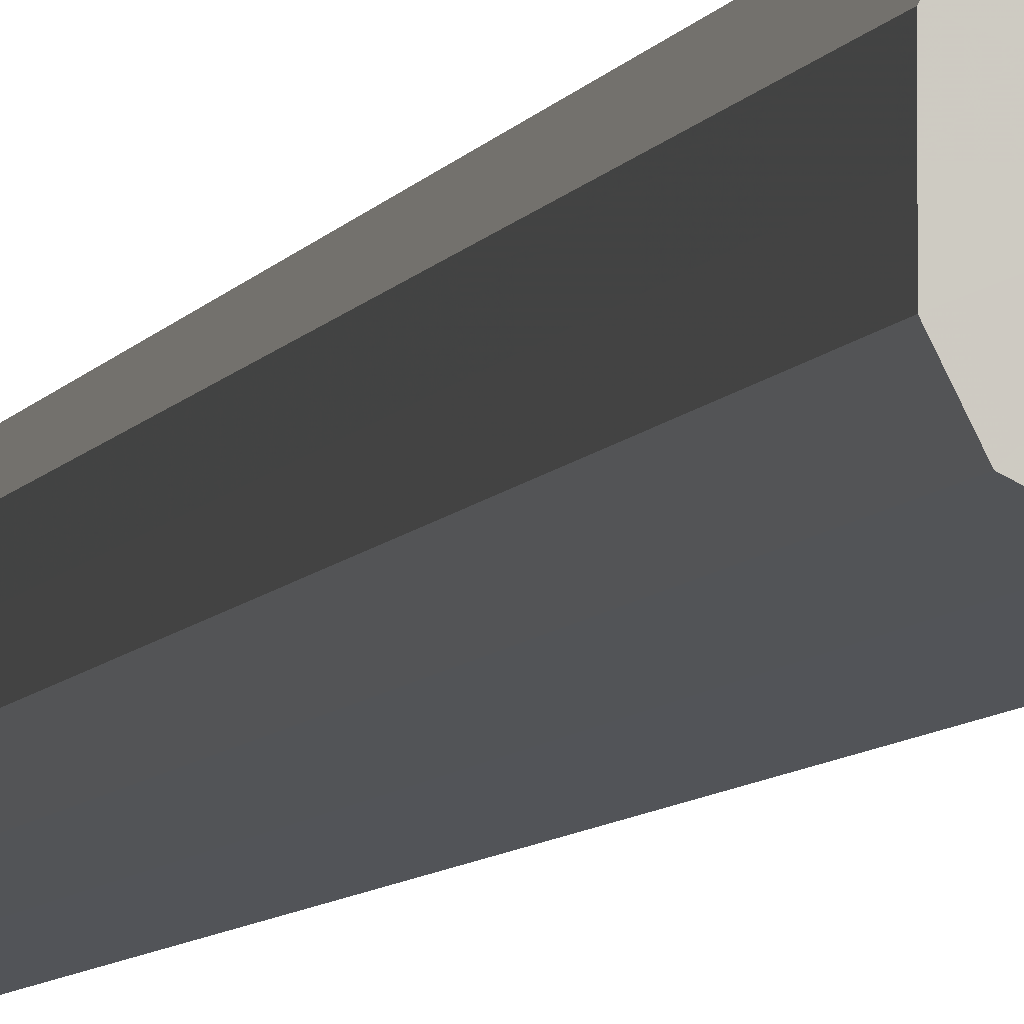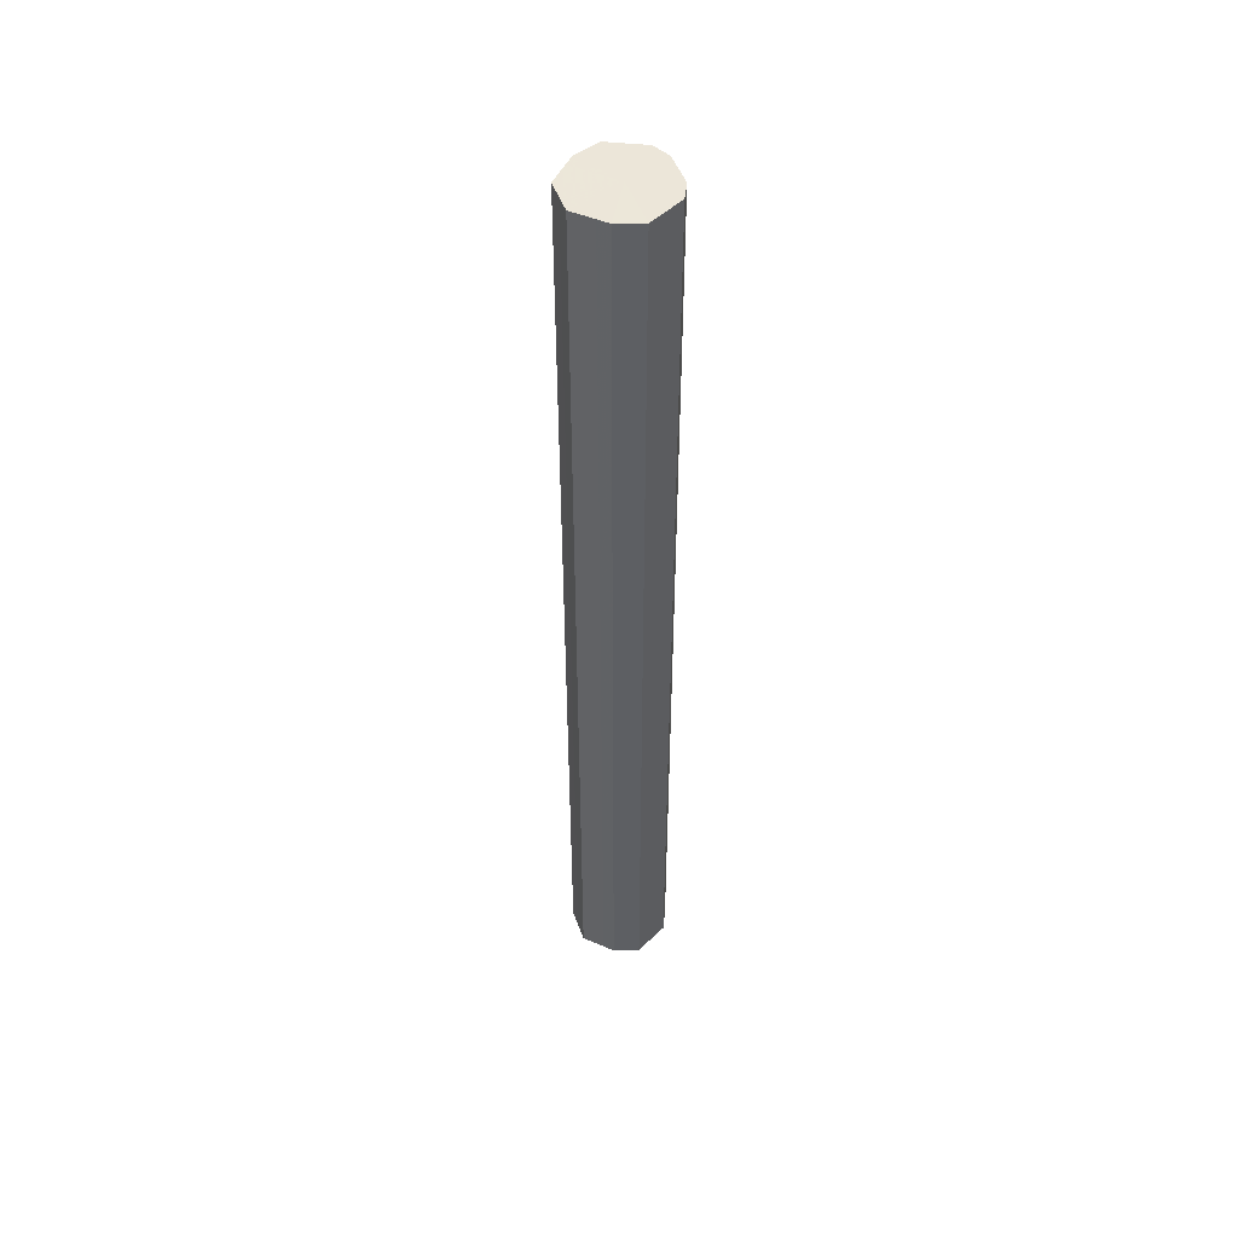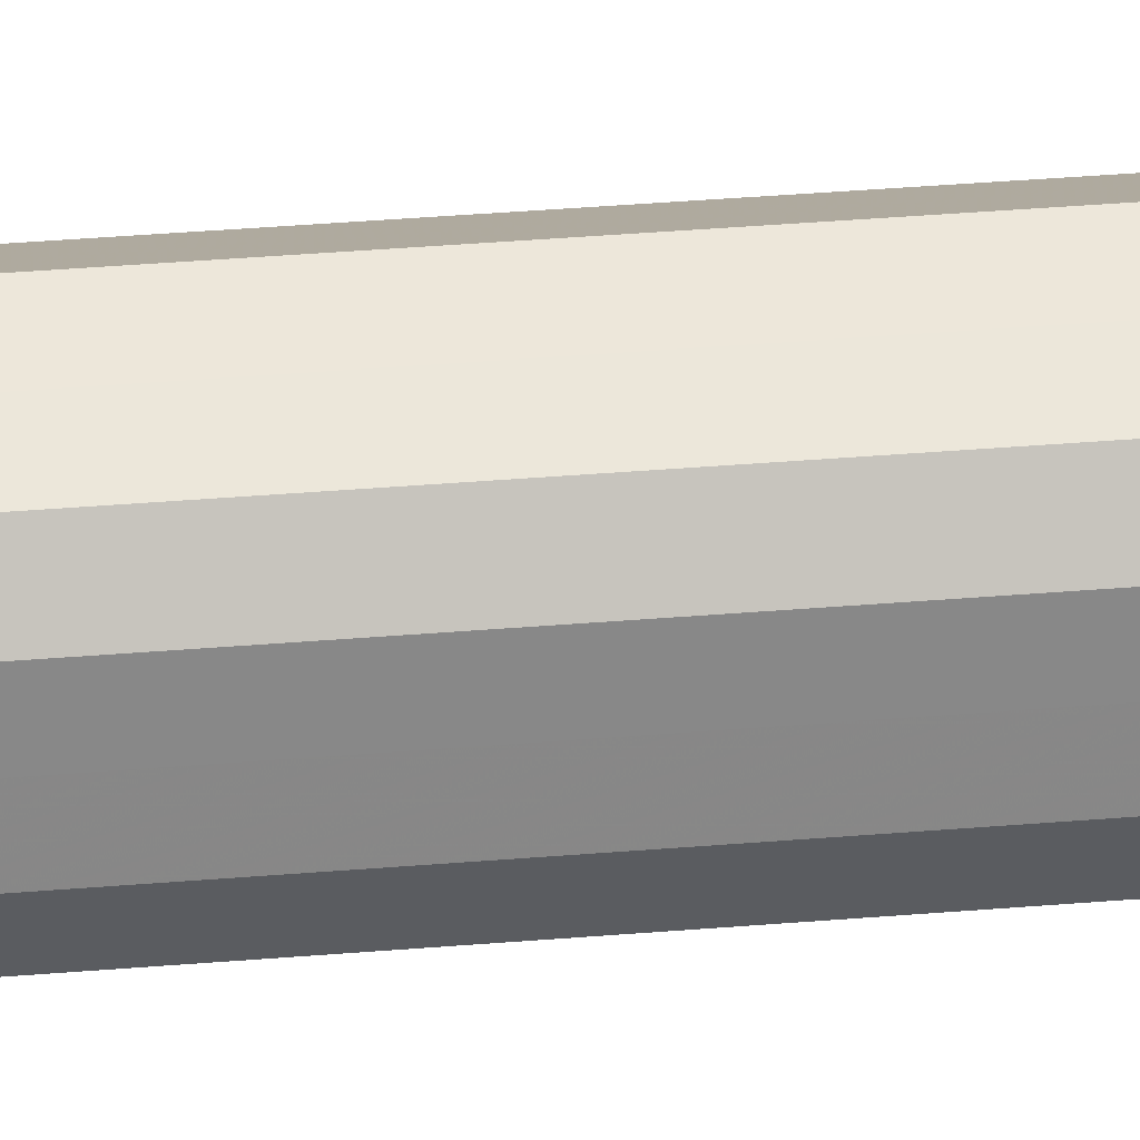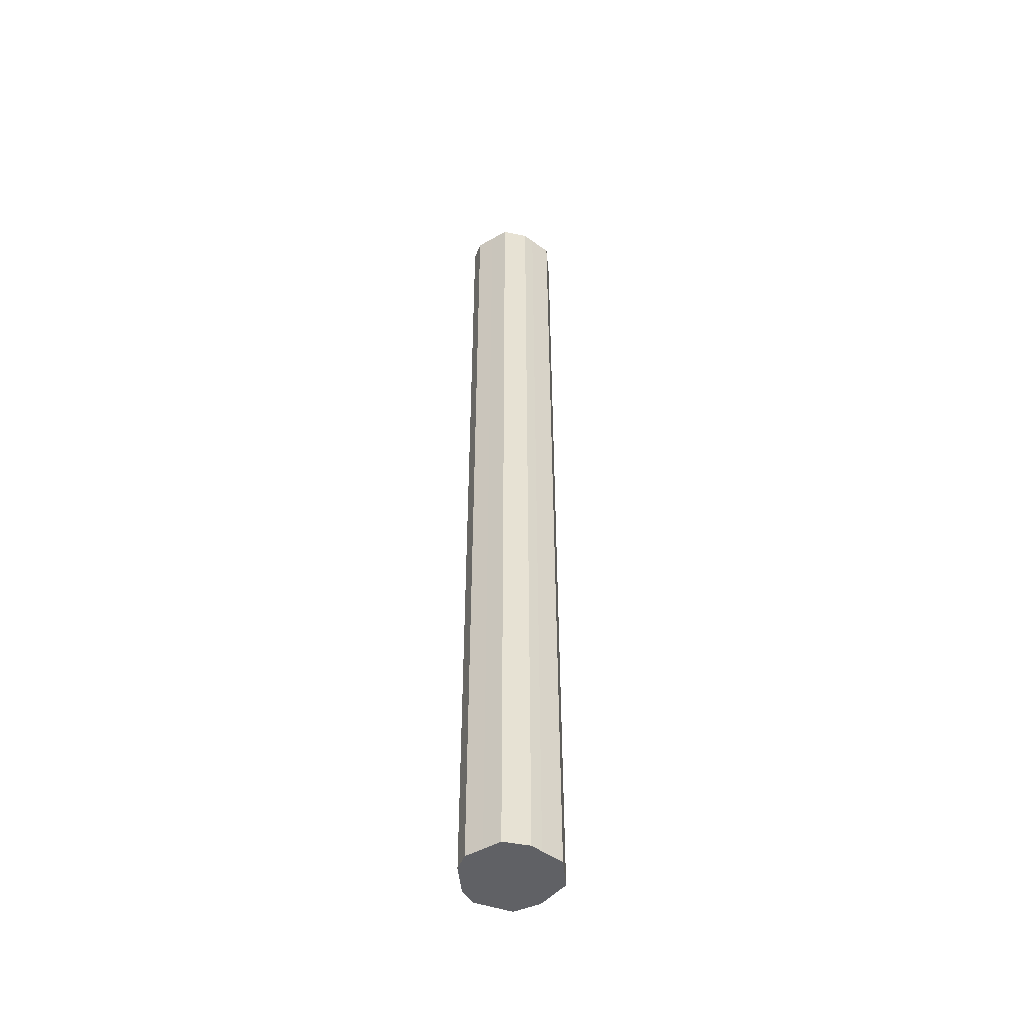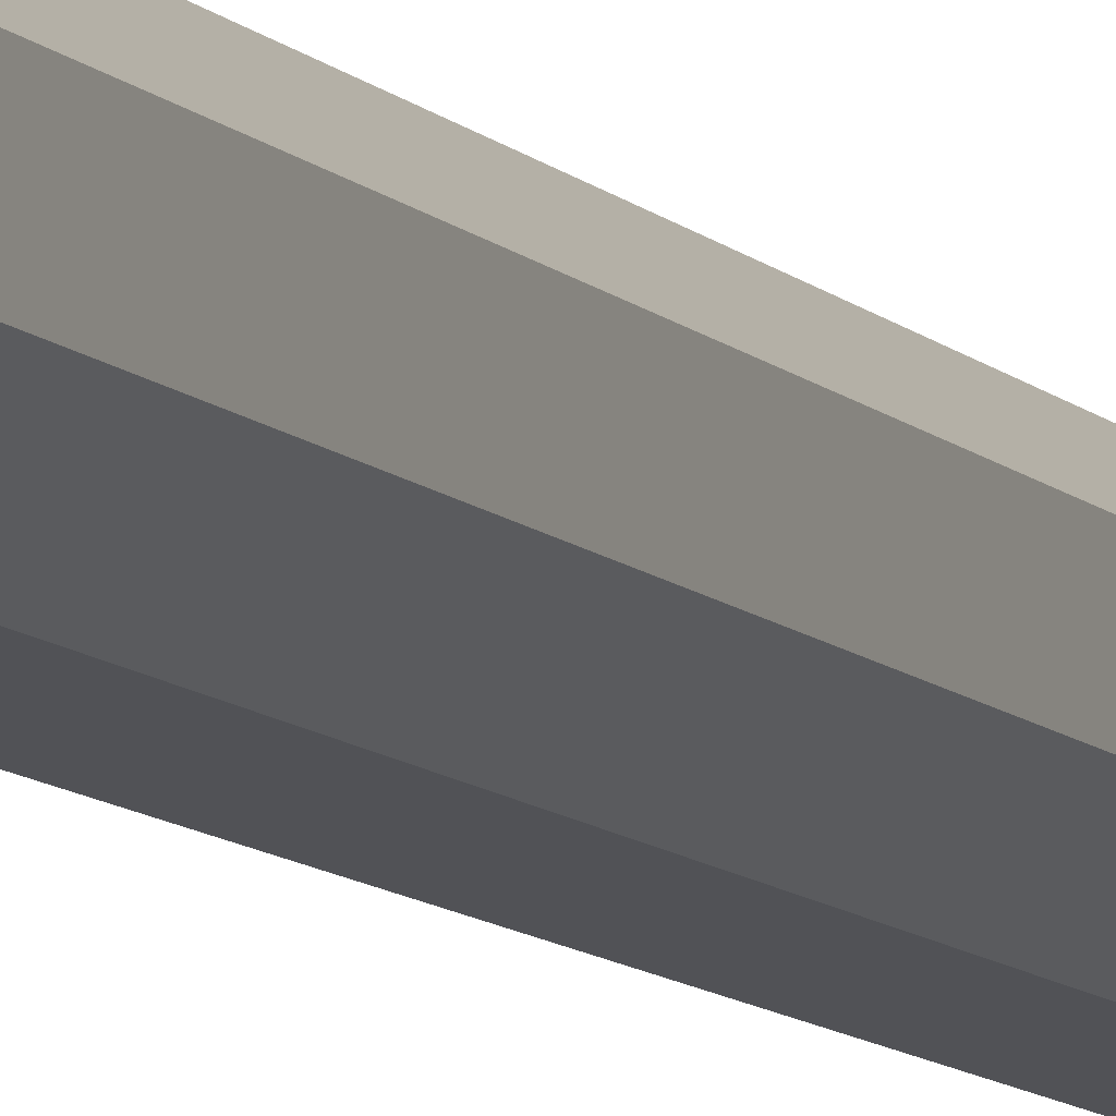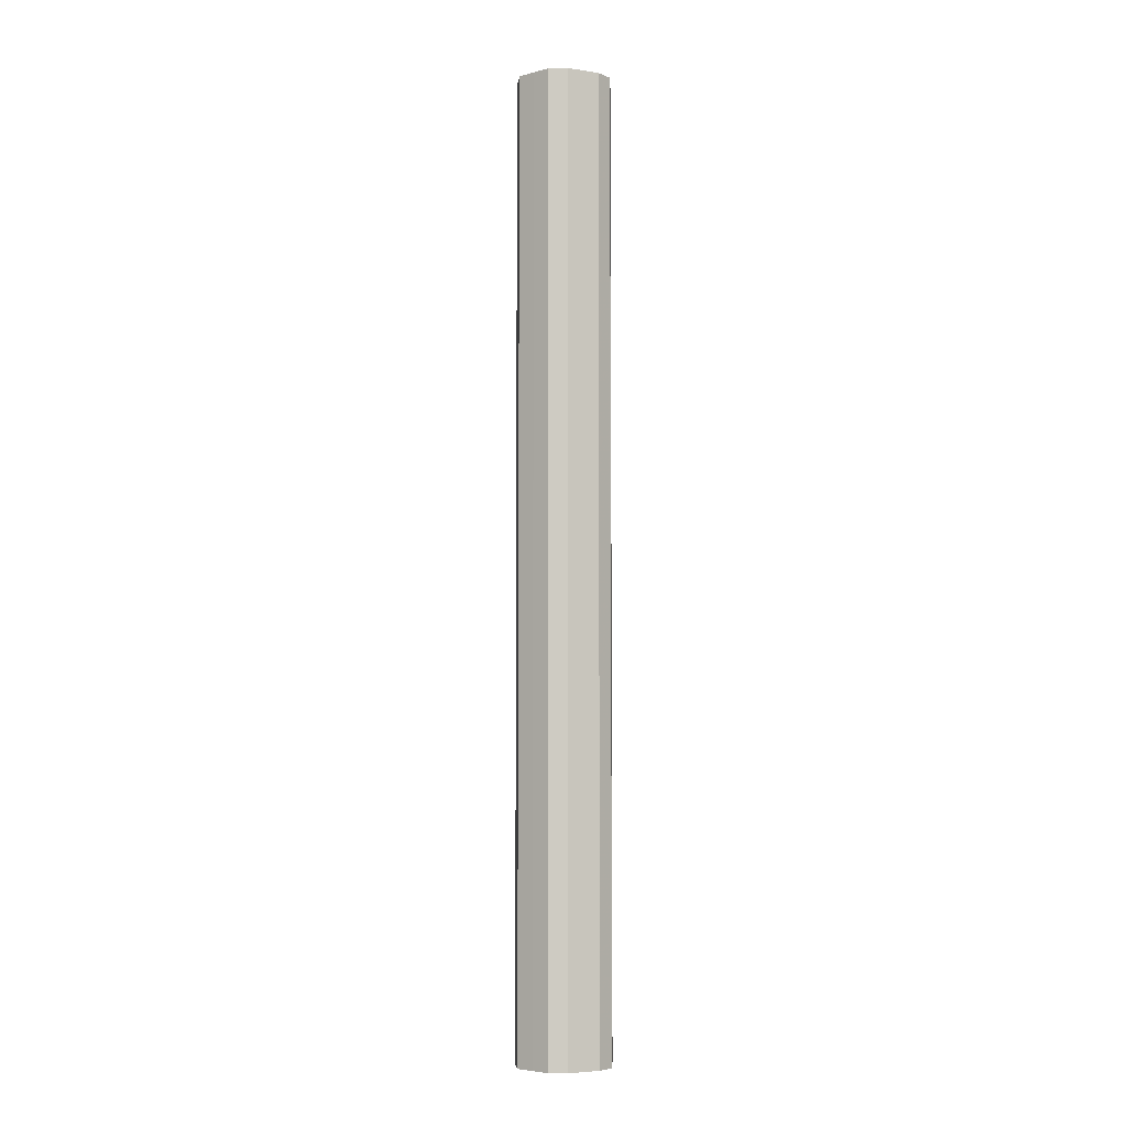
<metadata>
{"format":"obj","ext":"obj","renderer":"f3d","projection":"perspective","resolution":1024,"background":"white","views":[{"elev":-4.5,"azim":169.4,"up":"+Y"},{"elev":49.4,"azim":-19.8,"up":"+Z"},{"elev":27.7,"azim":82.0,"up":"+Y"},{"elev":-48.7,"azim":-174.2,"up":"+Z"},{"elev":-8.4,"azim":-159.2,"up":"+Y"},{"elev":-5.1,"azim":65.6,"up":"+Z"}]}
</metadata>
<code>
o 25598
v 2225 1865 16.79
v 2225 1865 16.79
v 2225 1865 15.63
v 2225 1865 16.79
v 2225 1865 15.63
v 2225 1865 16.79
v 2225 1865 15.63
v 2225 1865 16.79
v 2225 1865 15.63
v 2225 1865 16.79
v 2225 1865 15.63
v 2225 1865 16.79
v 2225 1865 15.63
v 2225 1865 16.79
v 2225 1865 15.63
v 2225 1865 16.79
v 2225 1865 15.63
v 2225 1865 16.79
v 2225 1865 15.63
v 2225 1865 16.79
v 2225 1865 15.63
v 2225 1865 16.79
v 2225 1865 15.63
v 2225 1865 16.79
v 2225 1865 15.63
v 2225 1865 16.79
v 2225 1865 15.63
v 2225 1865 16.79
v 2225 1865 15.63
v 2225 1865 16.79
v 2225 1865 15.63
v 2225 1865 15.63
v 2225 1865 15.63
v 2225 1865 16.79
v 2225 1865 15.63
v 2225 1865 16.79
v 2225 1865 15.63
v 2225 1865 15.63
v 2225 1865 16.79
v 2225 1865 15.63
v 2225 1865 16.79
v 2225 1865 16.79
v 2225 1865 15.63
v 2225 1865 15.63
v 2225 1865 16.79
v 2225 1865 15.63
v 2225 1865 16.79
v 2225 1865 16.79
v 2225 1865 15.63
v 2225 1865 15.63
v 2225 1865 16.79
v 2225 1865 15.63
v 2225 1865 16.79
v 2225 1865 16.79
v 2225 1865 15.63
v 2225 1865 15.63
v 2225 1865 16.79
v 2225 1865 15.63
v 2225 1865 16.79
v 2225 1865 16.79
v 2225 1865 15.63
v 2225 1865 15.63
v 2225 1865 16.79
v 2225 1865 16.79
v 2225 1865 16.79
v 2225 1865 16.79
v 2225 1865 16.79
v 2225 1865 16.79
v 2225 1865 16.79
v 2225 1865 16.79
v 2225 1865 16.79
v 2225 1865 16.79
v 2225 1865 16.79
v 2225 1865 16.79
v 2225 1865 16.79
v 2225 1865 16.79
v 2225 1865 16.79
v 2225 1865 16.79
v 2225 1865 16.79
v 2225 1865 16.79
v 2225 1865 16.79
v 2225 1865 15.63
v 2225 1865 15.63
v 2225 1865 15.63
v 2225 1865 15.63
v 2225 1865 15.63
v 2225 1865 15.63
v 2225 1865 15.63
v 2225 1865 15.63
v 2225 1865 15.63
v 2225 1865 15.63
v 2225 1865 15.63
v 2225 1865 15.63
v 2225 1865 15.63
v 2225 1865 15.63
v 2225 1865 15.63
v 2225 1865 15.63
v 2225 1865 15.63
f 1 2 3
f 2 4 5
f 6 1 7
f 4 8 9
f 10 6 11
f 8 12 13
f 14 10 15
f 12 16 17
f 18 14 19
f 16 20 21
f 22 18 23
f 20 24 25
f 26 22 27
f 24 28 29
f 30 26 31
f 28 30 32
f 33 34 35
f 35 36 37
f 38 39 33
f 40 41 38
f 37 42 43
f 44 45 40
f 46 47 44
f 43 48 49
f 50 51 46
f 52 53 50
f 49 54 55
f 56 57 52
f 58 59 56
f 55 60 61
f 62 63 58
f 61 64 62
f 65 66 67
f 65 68 66
f 65 67 69
f 65 70 68
f 65 69 71
f 65 72 70
f 65 71 73
f 65 74 72
f 65 73 75
f 65 76 74
f 65 75 77
f 65 78 76
f 65 77 79
f 65 80 78
f 65 79 81
f 65 81 80
f 82 83 84
f 82 85 83
f 82 84 86
f 82 87 85
f 82 86 88
f 82 89 87
f 82 88 90
f 82 91 89
f 82 90 92
f 82 93 91
f 82 92 94
f 82 95 93
f 82 94 96
f 82 97 95
f 82 96 98
f 82 98 97

</code>
